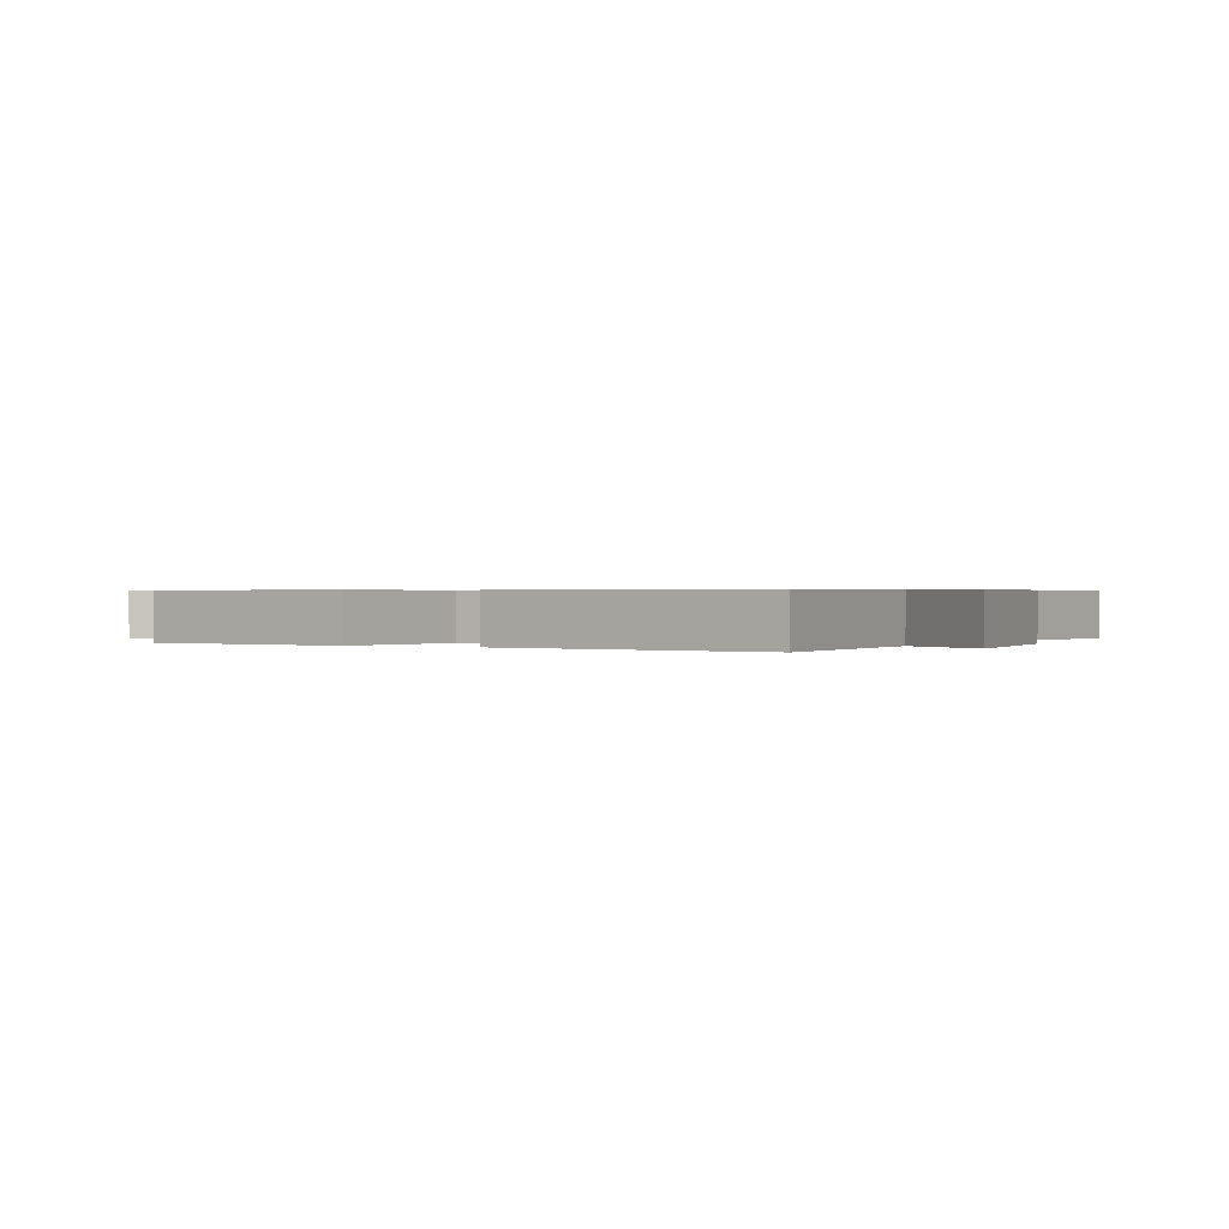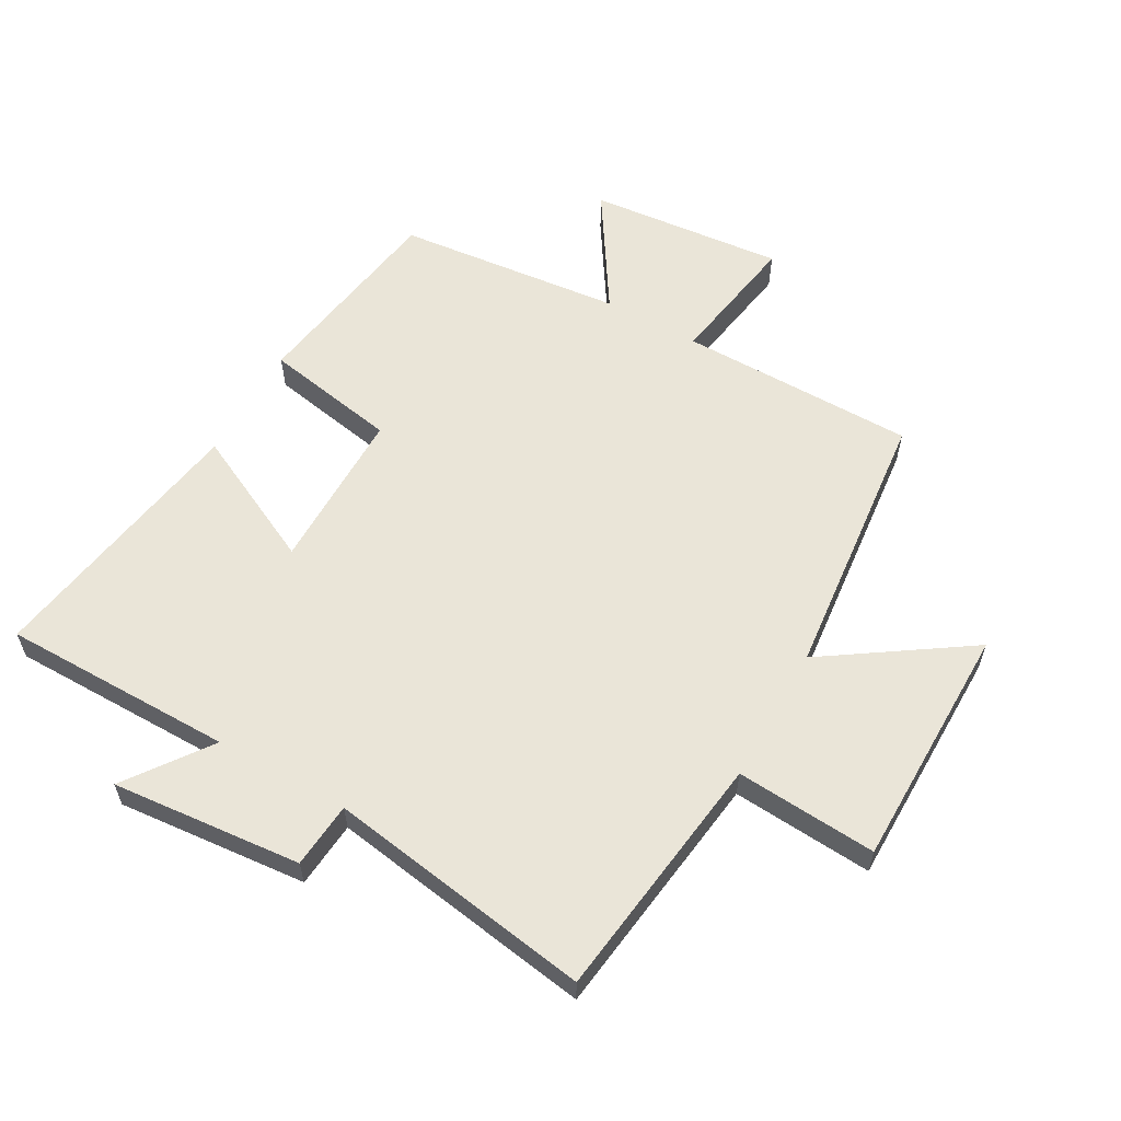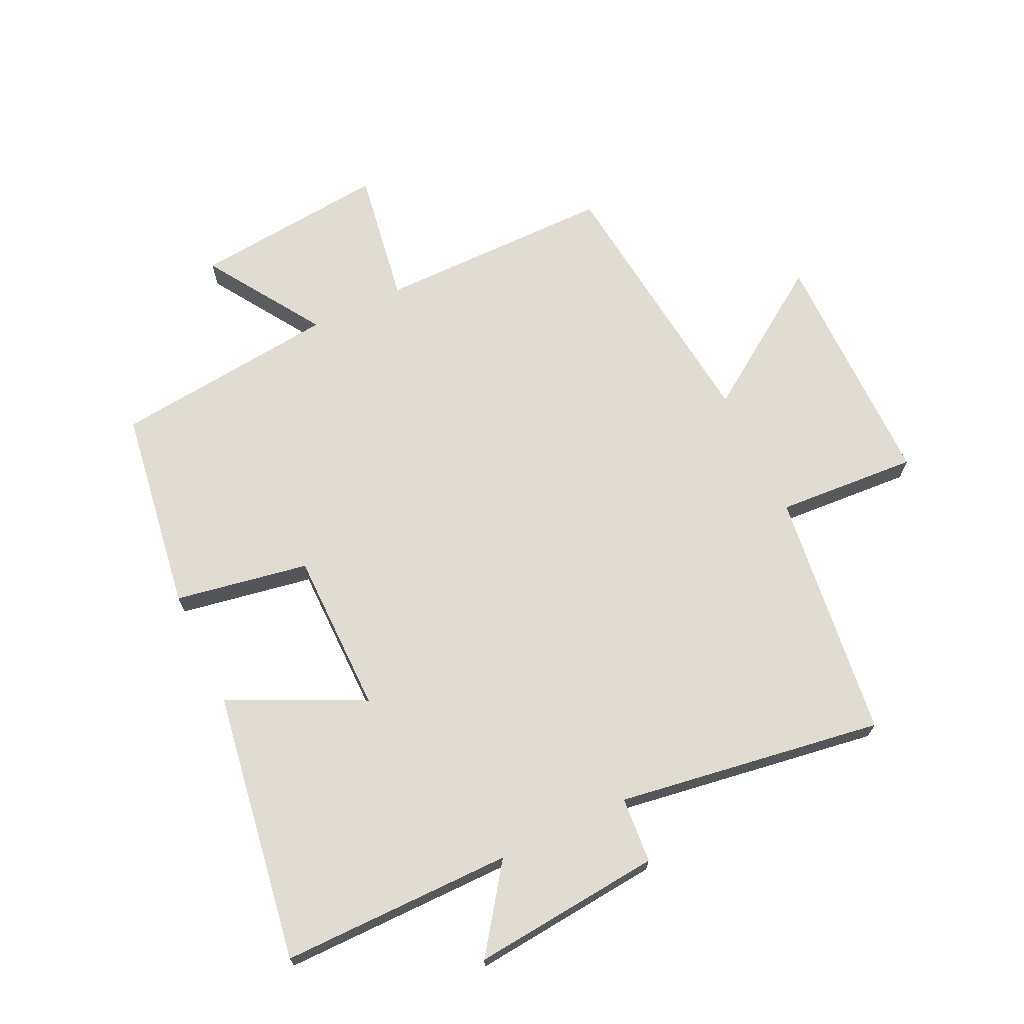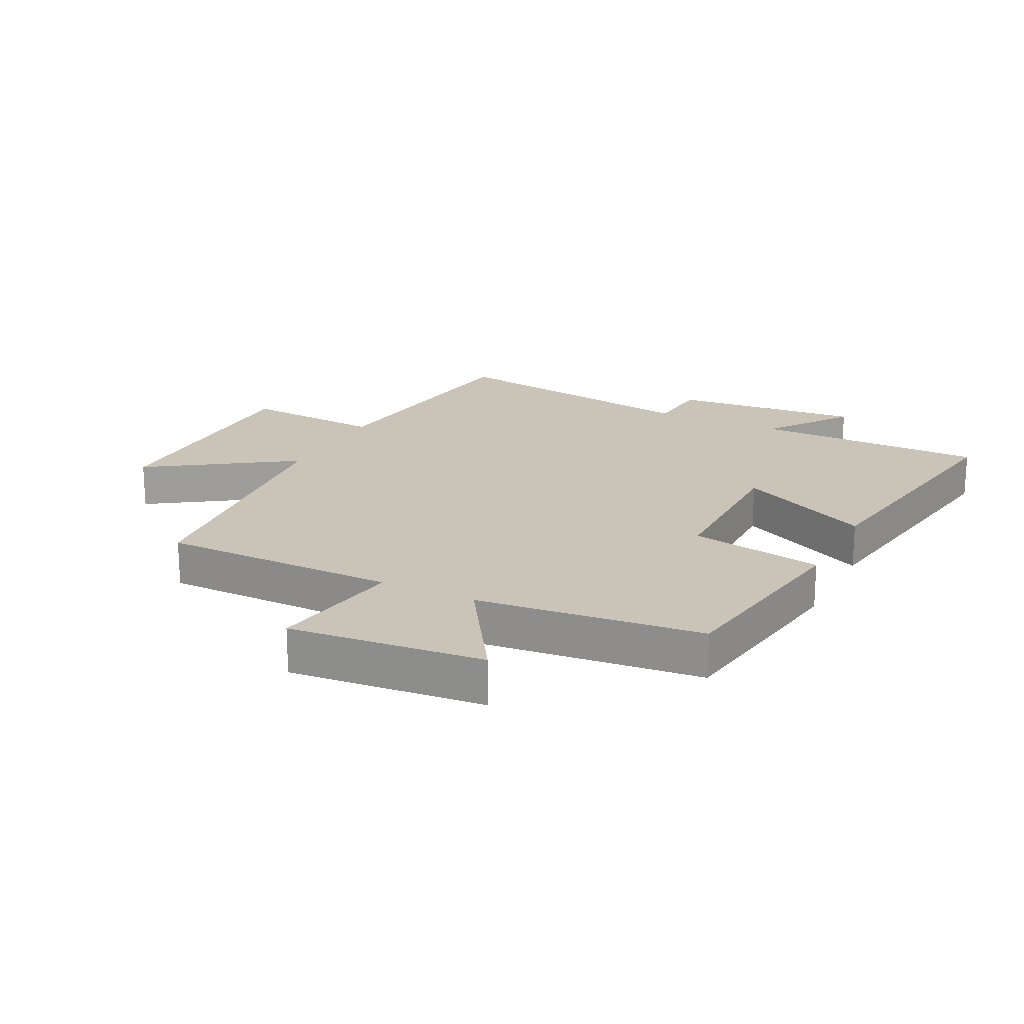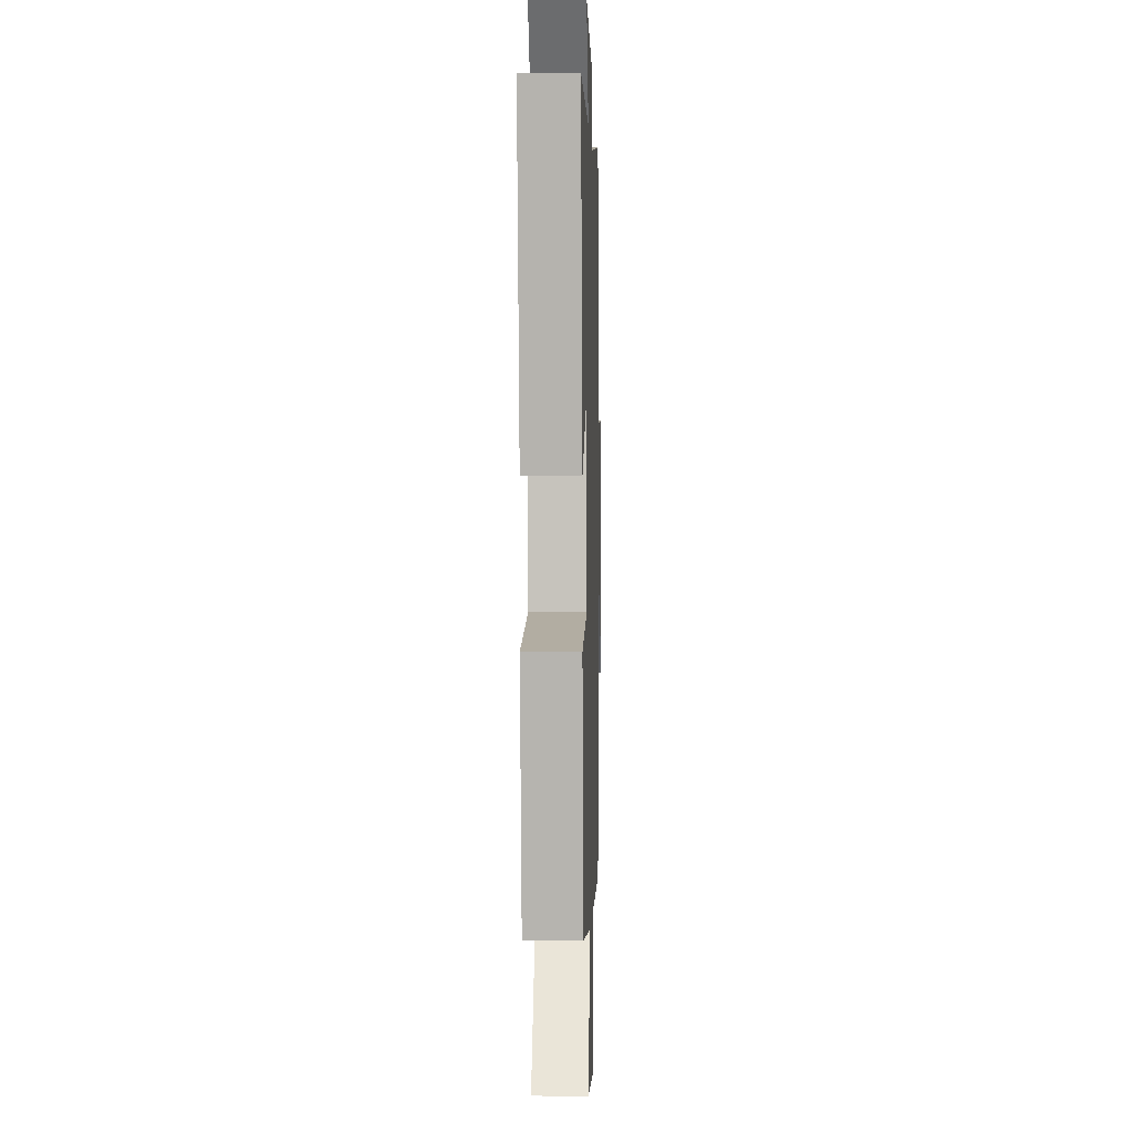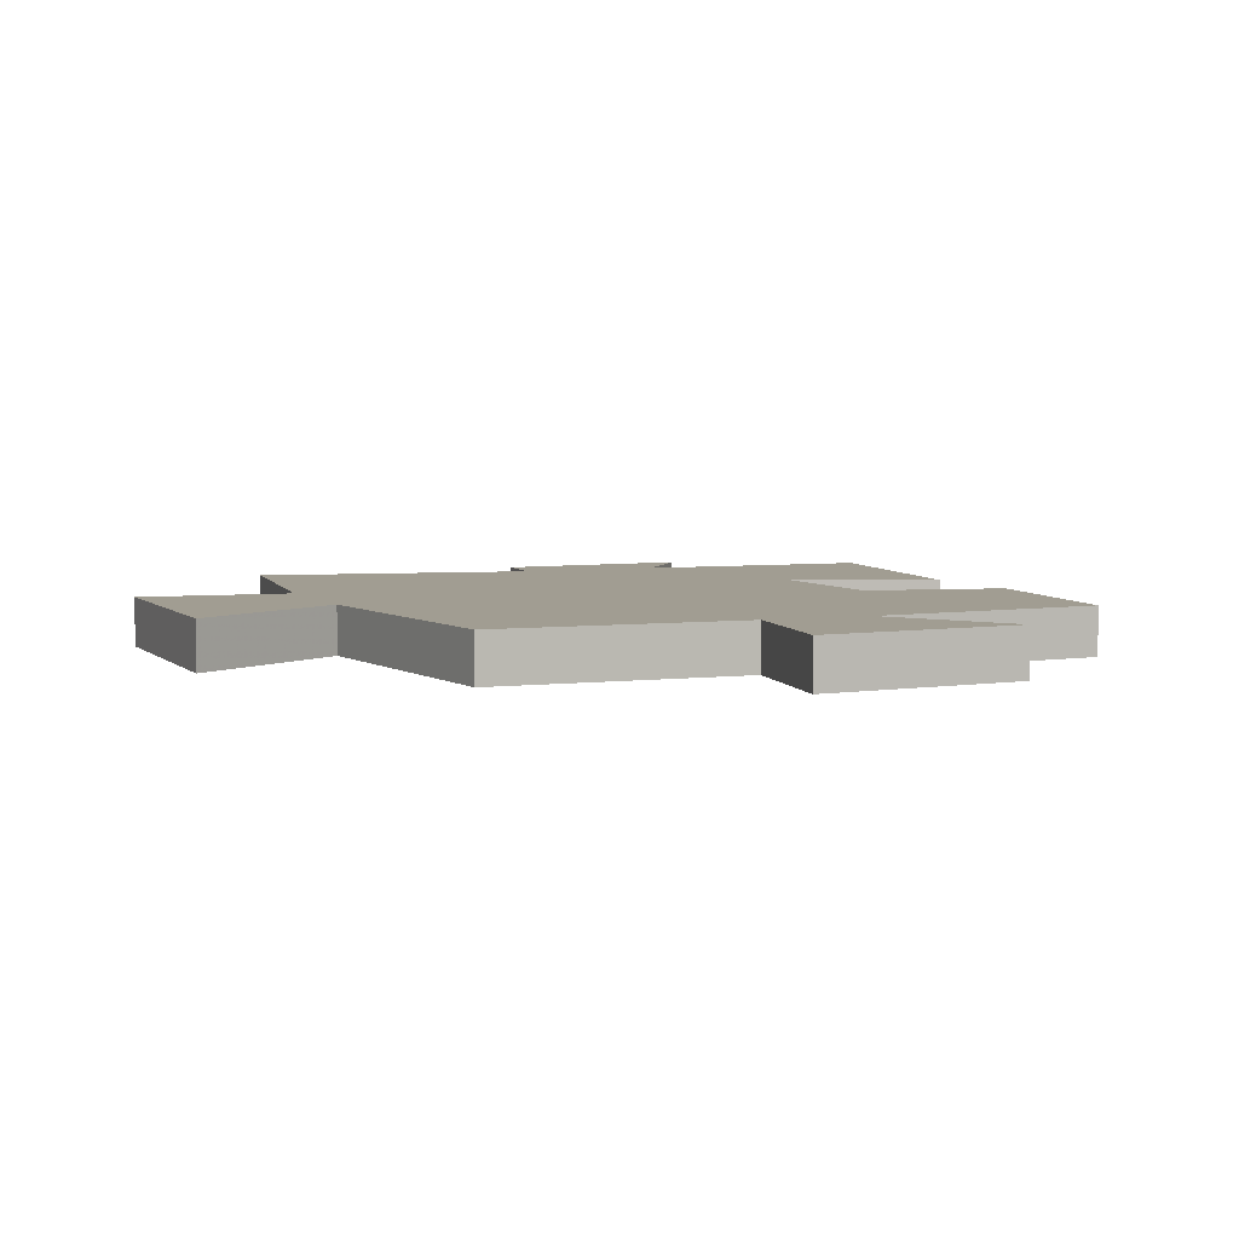
<metadata>
{"format":"obj","ext":"obj","renderer":"f3d","projection":"perspective","resolution":1024,"background":"white","views":[{"elev":0.5,"azim":-63.6,"up":"+Y"},{"elev":59.1,"azim":29.4,"up":"+Y"},{"elev":69.0,"azim":-25.7,"up":"+Y"},{"elev":20.0,"azim":-153.5,"up":"+Y"},{"elev":0.4,"azim":-88.3,"up":"+Z"},{"elev":4.8,"azim":157.8,"up":"+Y"}]}
</metadata>
<code>
v 0.454 0.07 -0.498
v 0.073 0.07 -0.5
v 0.109 0.07 -0.718
v -0.205 0.07 -0.688
v -0.085 0.07 -0.5
v -0.449 0.07 -0.462
v -0.5 0.07 -0.133
v -0.285 0.07 -0.094
v -0.285 0.07 0.168
v -0.5 0.07 0.063
v -0.571 0.07 0.499
v -0.198 0.07 0.5
v -0.295 0.07 0.634
v 0.011 0.07 0.606
v 0.02 0.07 0.5
v 0.448 0.07 0.567
v 0.5 0.07 0.166
v 0.727 0.07 0.182
v 0.729 0.07 -0.212
v 0.5 0.07 -0.058
v 0.454 0 -0.498
v 0.073 0 -0.5
v 0.109 0 -0.718
v -0.205 0 -0.688
v -0.085 0 -0.5
v -0.449 0 -0.462
v -0.5 0 -0.133
v -0.285 0 -0.094
v -0.285 0 0.168
v -0.5 0 0.063
v -0.571 0 0.499
v -0.198 0 0.5
v -0.295 0 0.634
v 0.011 0 0.606
v 0.02 0 0.5
v 0.448 0 0.567
v 0.5 0 0.166
v 0.727 0 0.182
v 0.729 0 -0.212
v 0.5 0 -0.058
f 17 18 19 20
f 15 16 17 20
f 15 20 1 2
f 12 13 14 15
f 12 15 2
f 9 10 11 12
f 8 9 12 2
f 5 6 7 8
f 5 8 2 3
f 3 4 5
f 40 39 38 37
f 40 37 36 35
f 22 21 40 35
f 35 34 33 32
f 22 35 32
f 32 31 30 29
f 22 32 29 28
f 28 27 26 25
f 23 22 28 25
f 25 24 23
f 1 21 22 2
f 2 22 23 3
f 3 23 24 4
f 4 24 25 5
f 5 25 26 6
f 6 26 27 7
f 7 27 28 8
f 8 28 29 9
f 9 29 30 10
f 10 30 31 11
f 11 31 32 12
f 12 32 33 13
f 13 33 34 14
f 14 34 35 15
f 15 35 36 16
f 16 36 37 17
f 17 37 38 18
f 18 38 39 19
f 19 39 40 20
f 20 40 21 1

</code>
